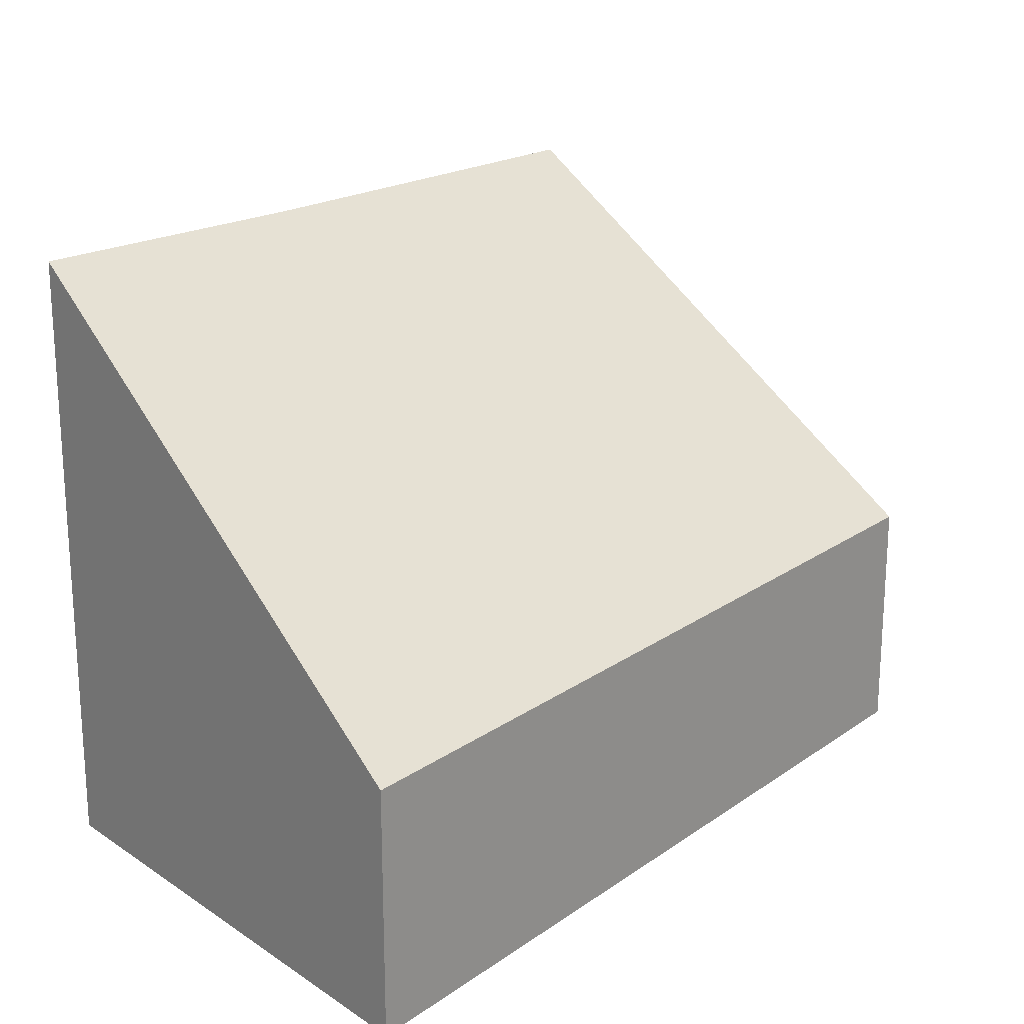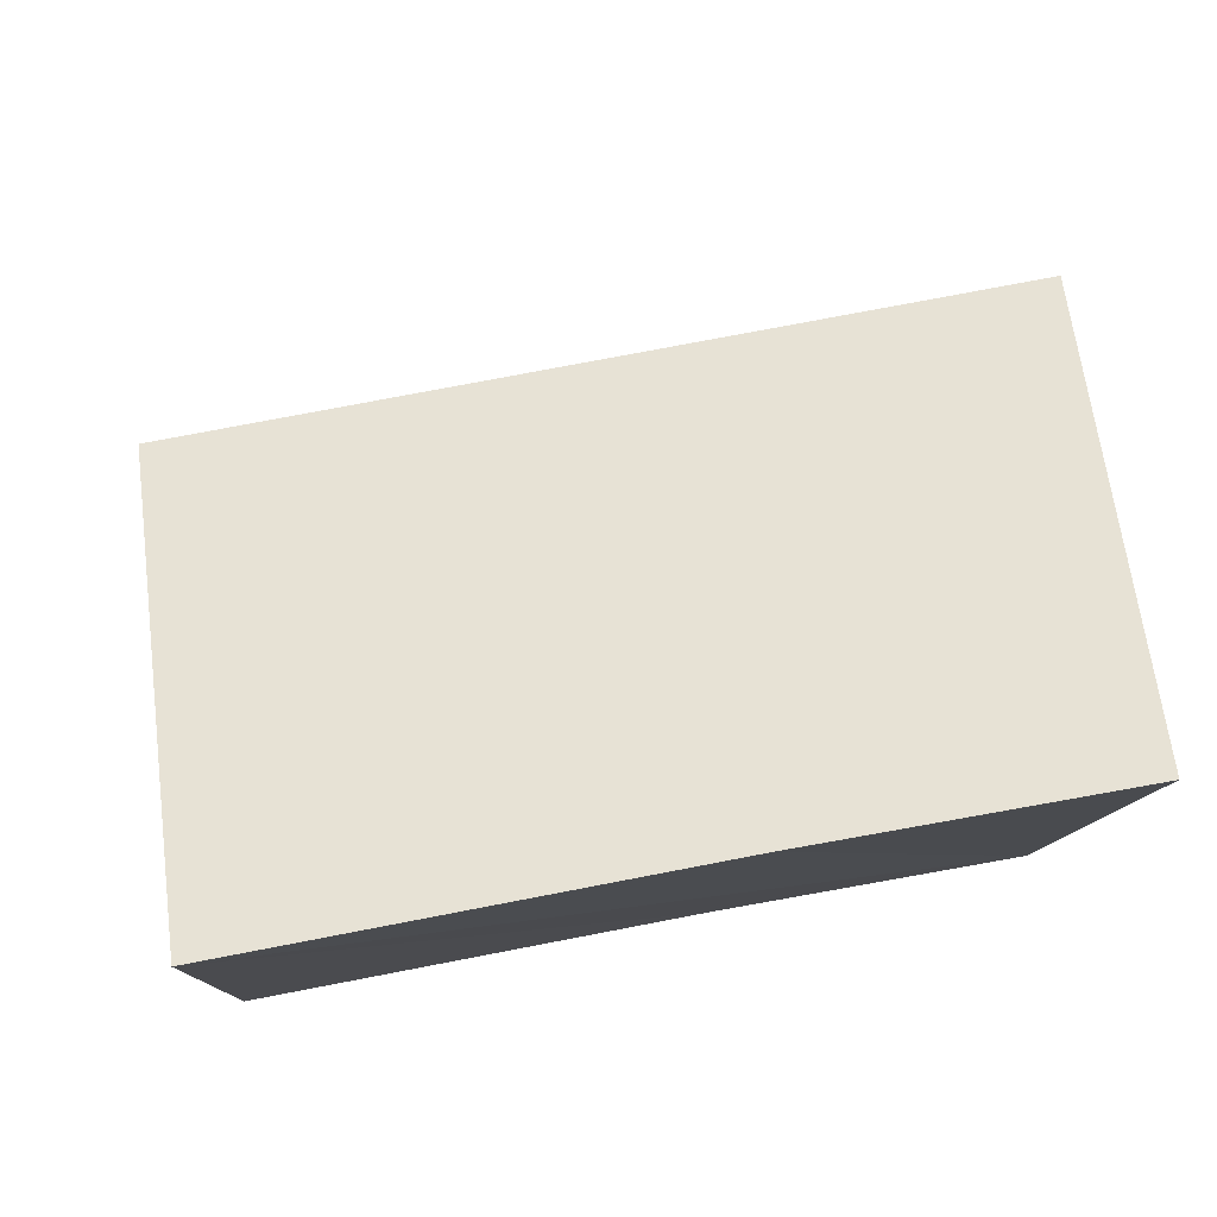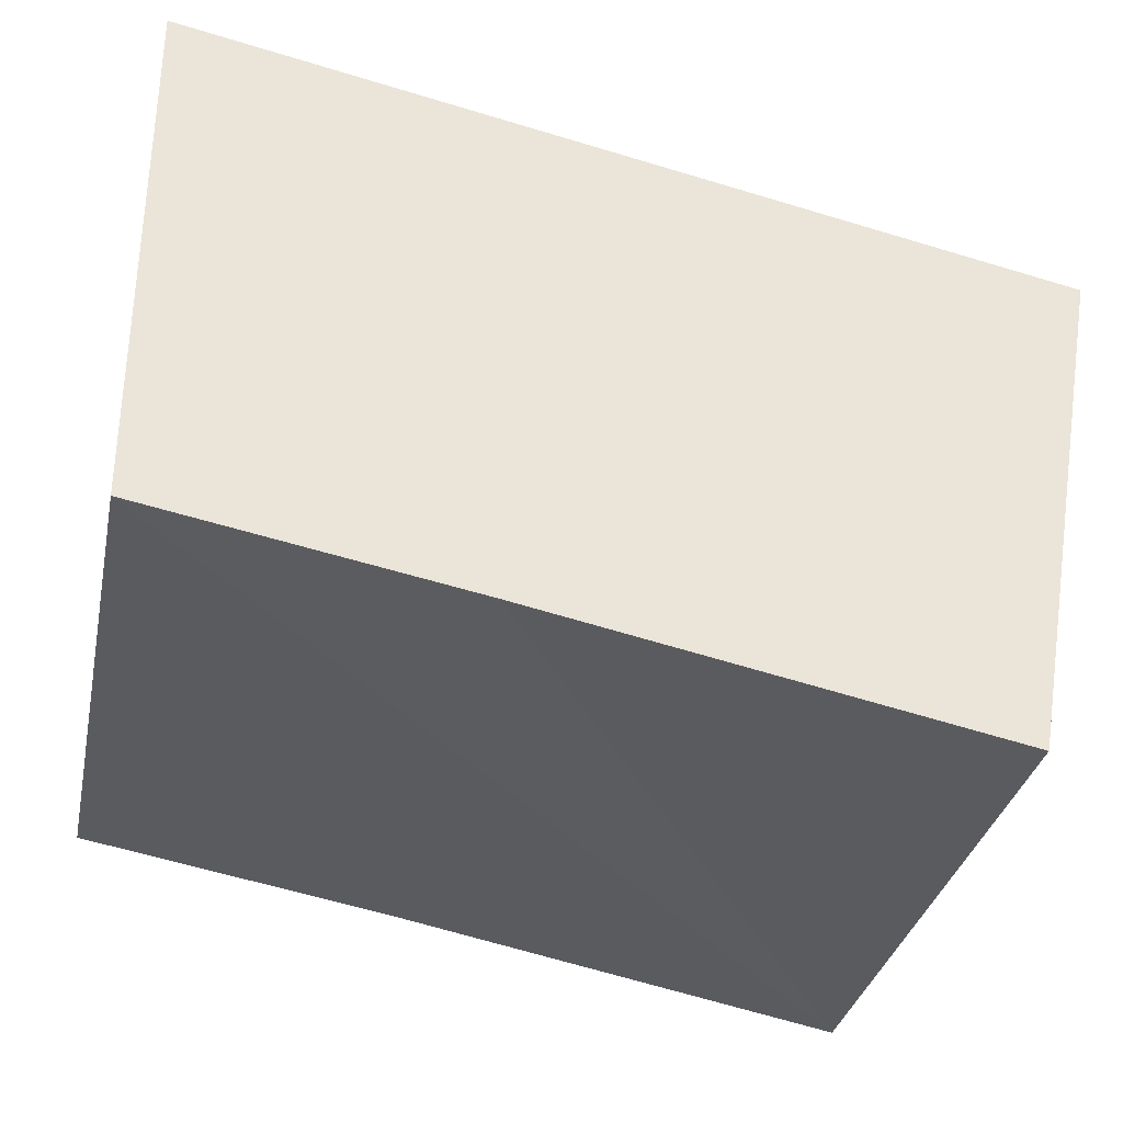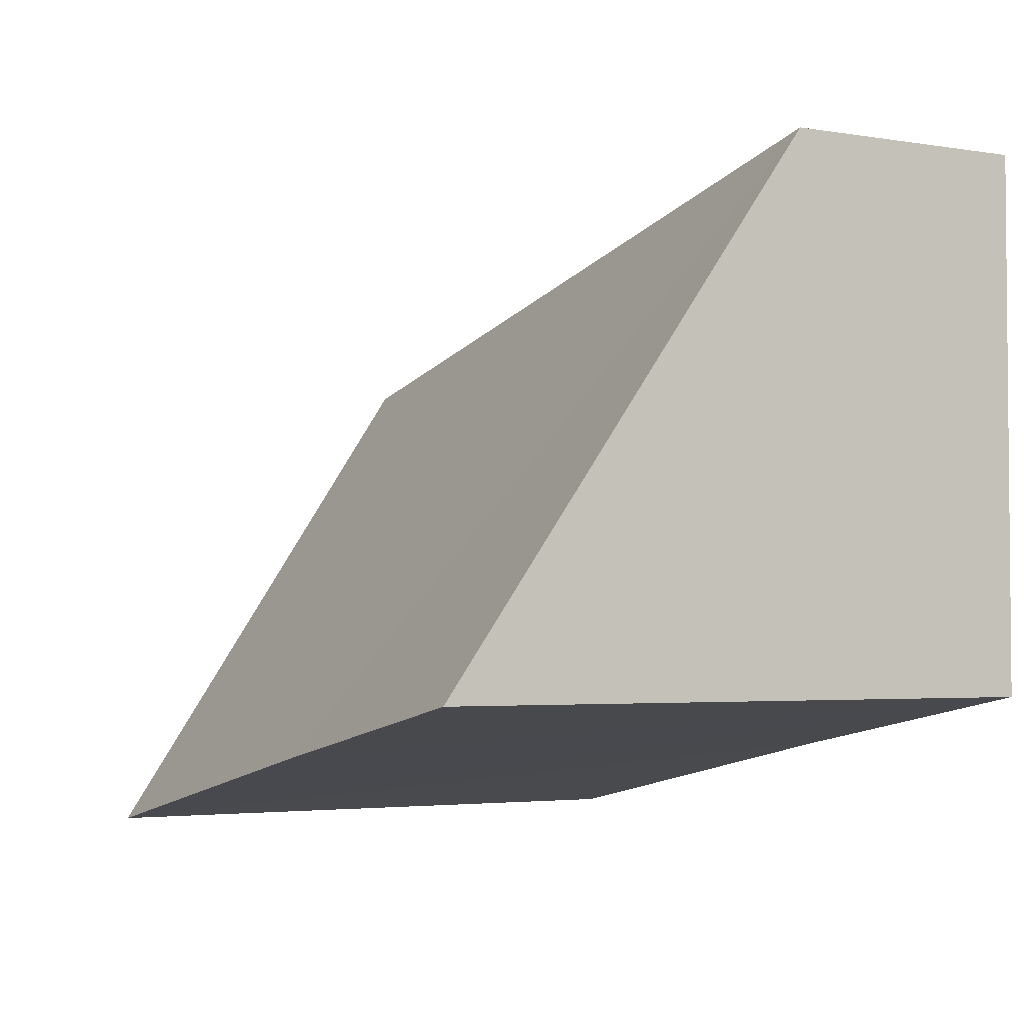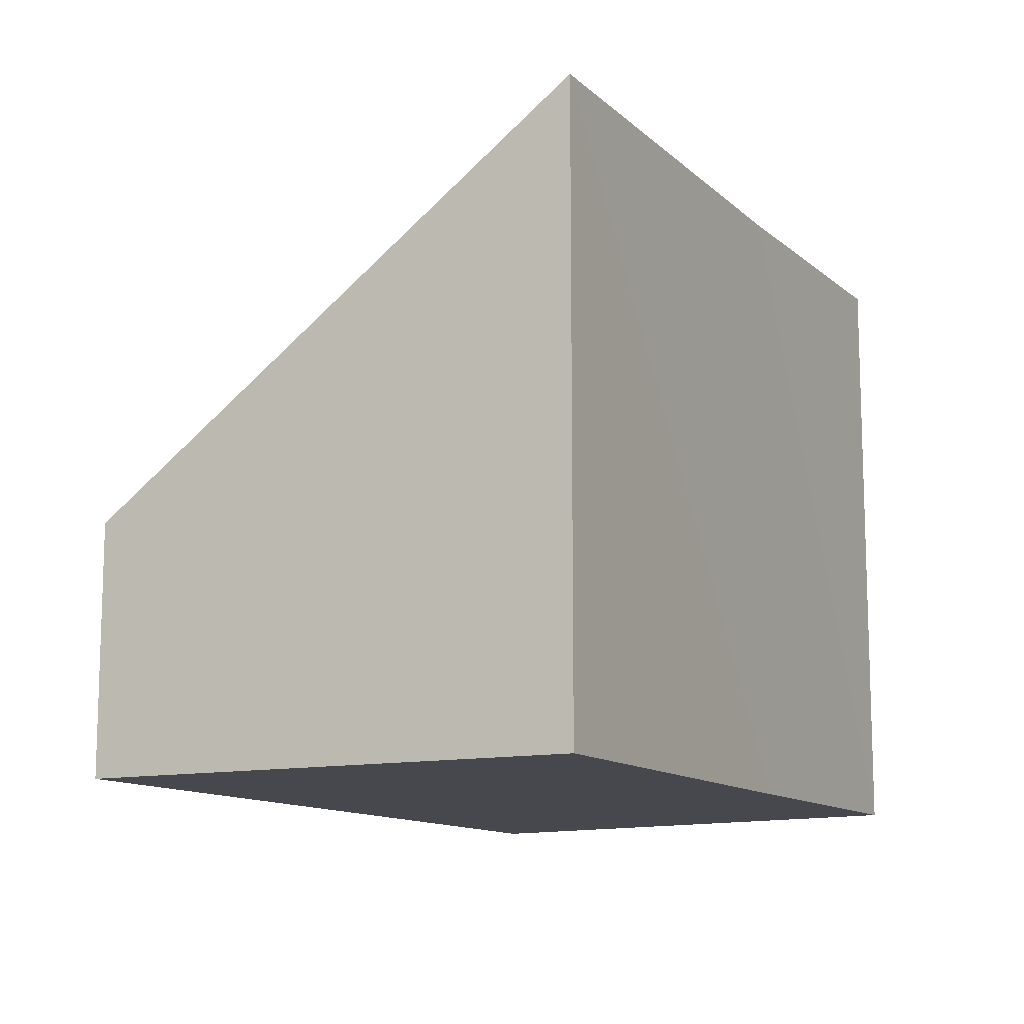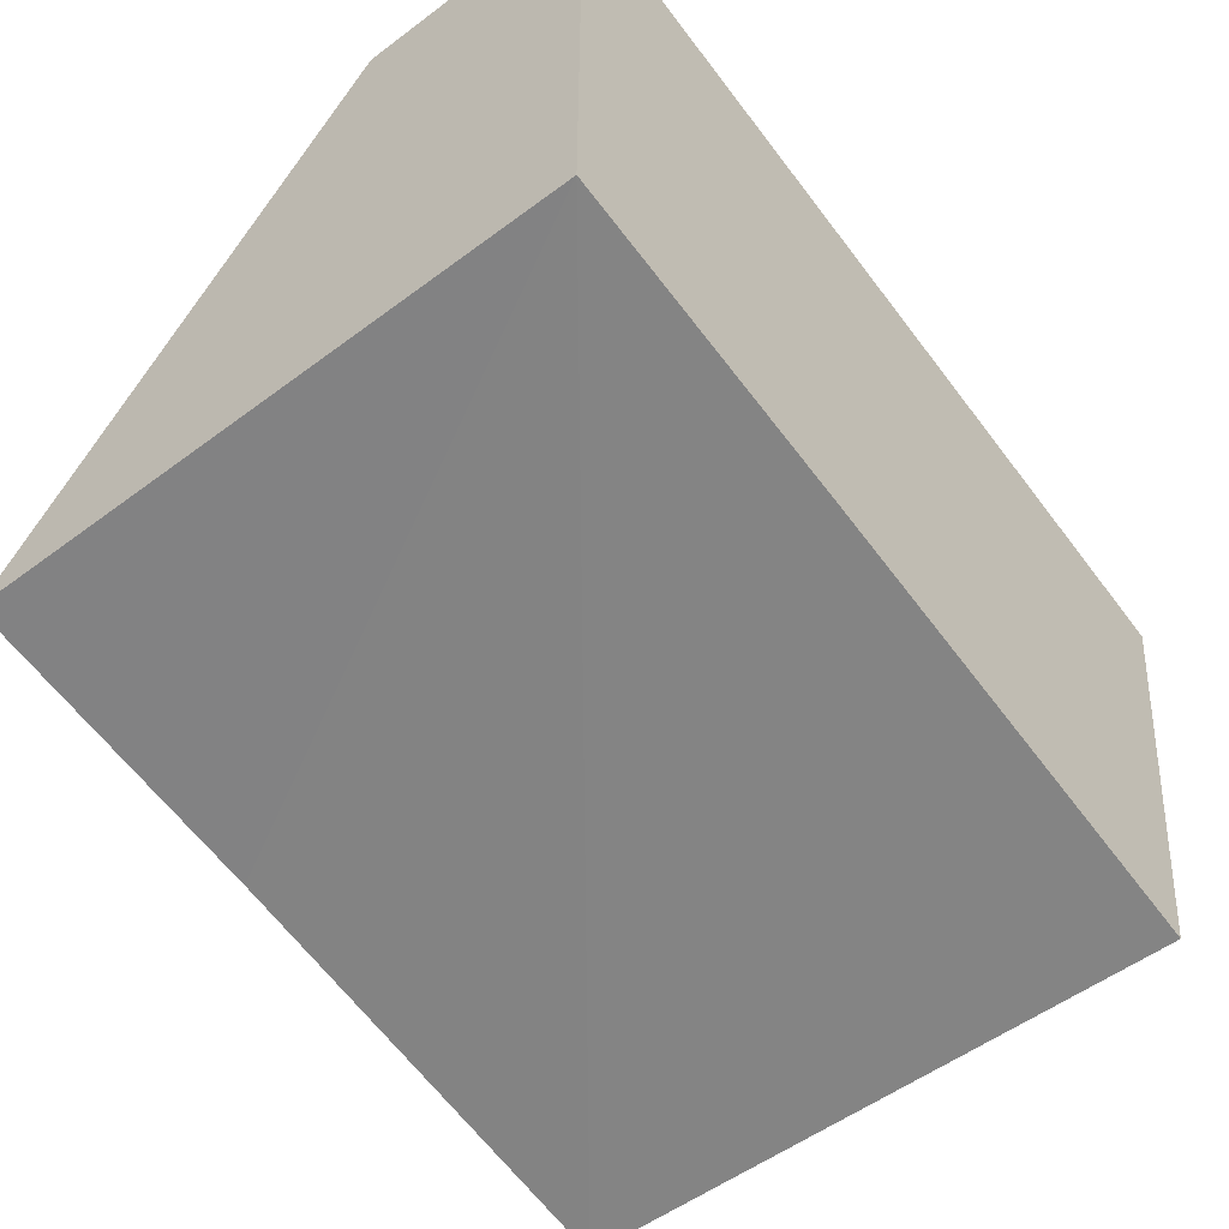
<metadata>
{"format":"obj","ext":"obj","renderer":"f3d","projection":"perspective","resolution":1024,"background":"white","views":[{"elev":20.0,"azim":-40.1,"up":"+Y"},{"elev":-10.7,"azim":177.6,"up":"+Z"},{"elev":-33.0,"azim":-11.7,"up":"+Z"},{"elev":-3.1,"azim":-119.4,"up":"+Z"},{"elev":-11.9,"azim":128.1,"up":"+Y"},{"elev":-53.8,"azim":-51.5,"up":"+Z"}]}
</metadata>
<code>
v  0 2.913 6.209
v  3.739 7.222 -0.672
v  0 7.278 4.456e-16
v  9.15 7.195 -1.72
v  9.945 2.913 4.211
v  9.945 3.887 2.825
v  10.18 2.913 4.164
v  0 0 0
v  0 -3.802e-16 6.209
v  9.945 -2.578e-16 4.211
v  10.18 -2.55e-16 4.164
v  9.15 1.053e-16 -1.72
v  9.945 -1.73e-16 2.825
v  3.739 4.115e-17 -0.672
g defaultobject
f 1 2 3
f 2 1 4
f 4 1 5
f 4 5 6
f 6 5 7
f 8 1 3
f 1 8 9
f 9 5 1
f 5 9 10
f 5 10 7
f 7 10 11
f 6 12 4
f 12 6 7
f 12 7 11
f 12 11 13
f 2 8 3
f 8 2 4
f 8 4 14
f 14 4 12
f 10 13 11
f 13 10 9
f 13 9 12
f 12 9 14
f 14 9 8

</code>
